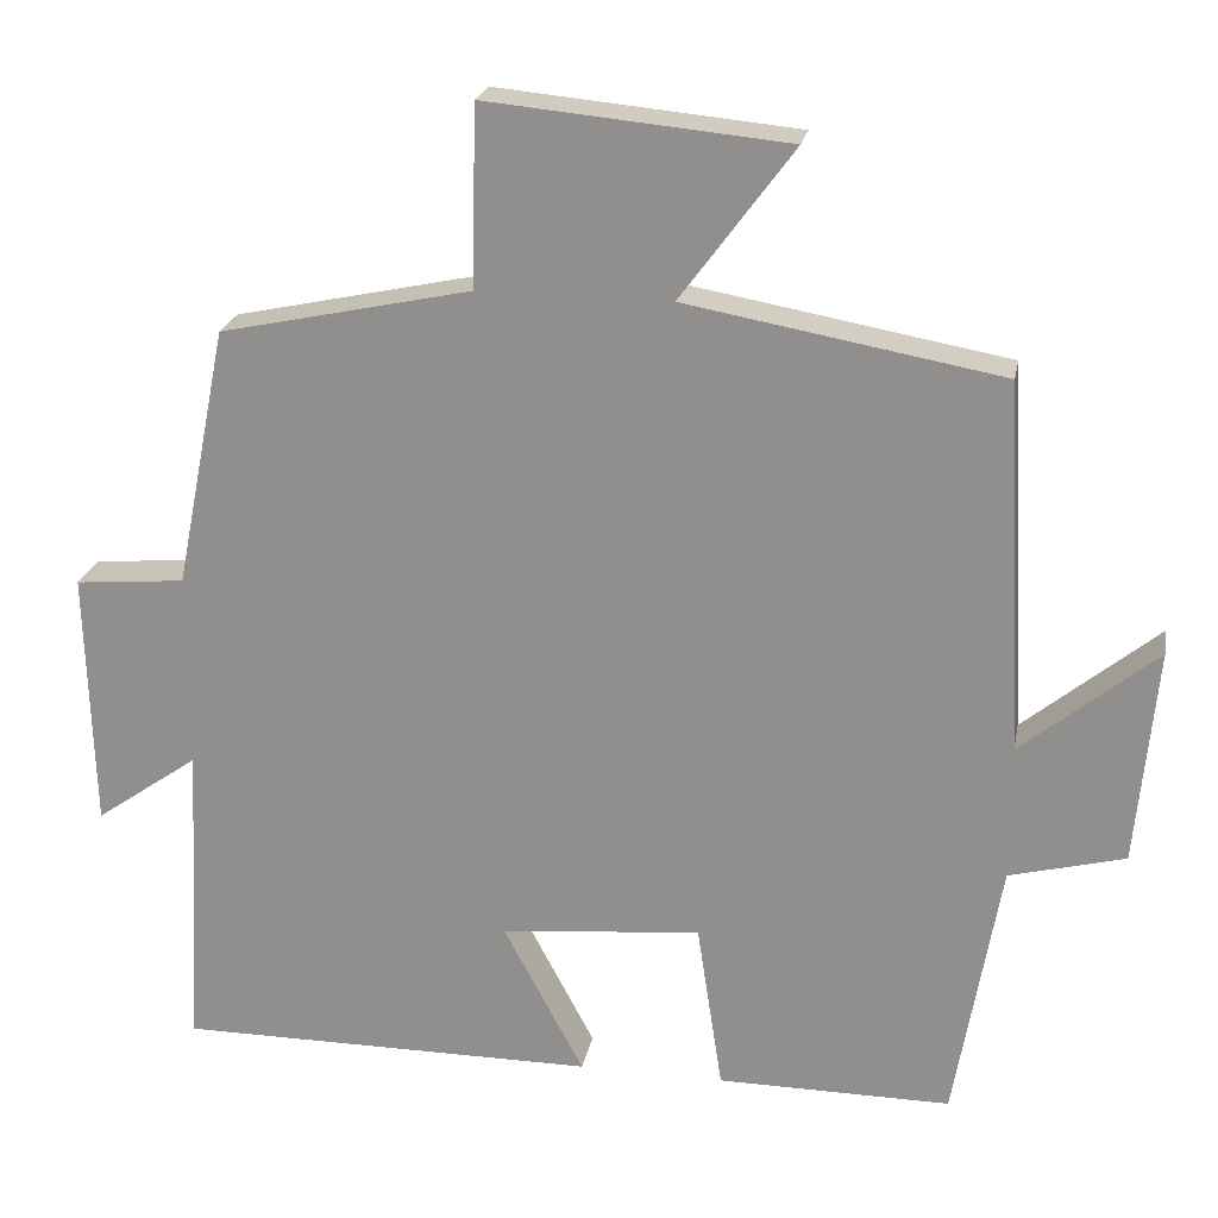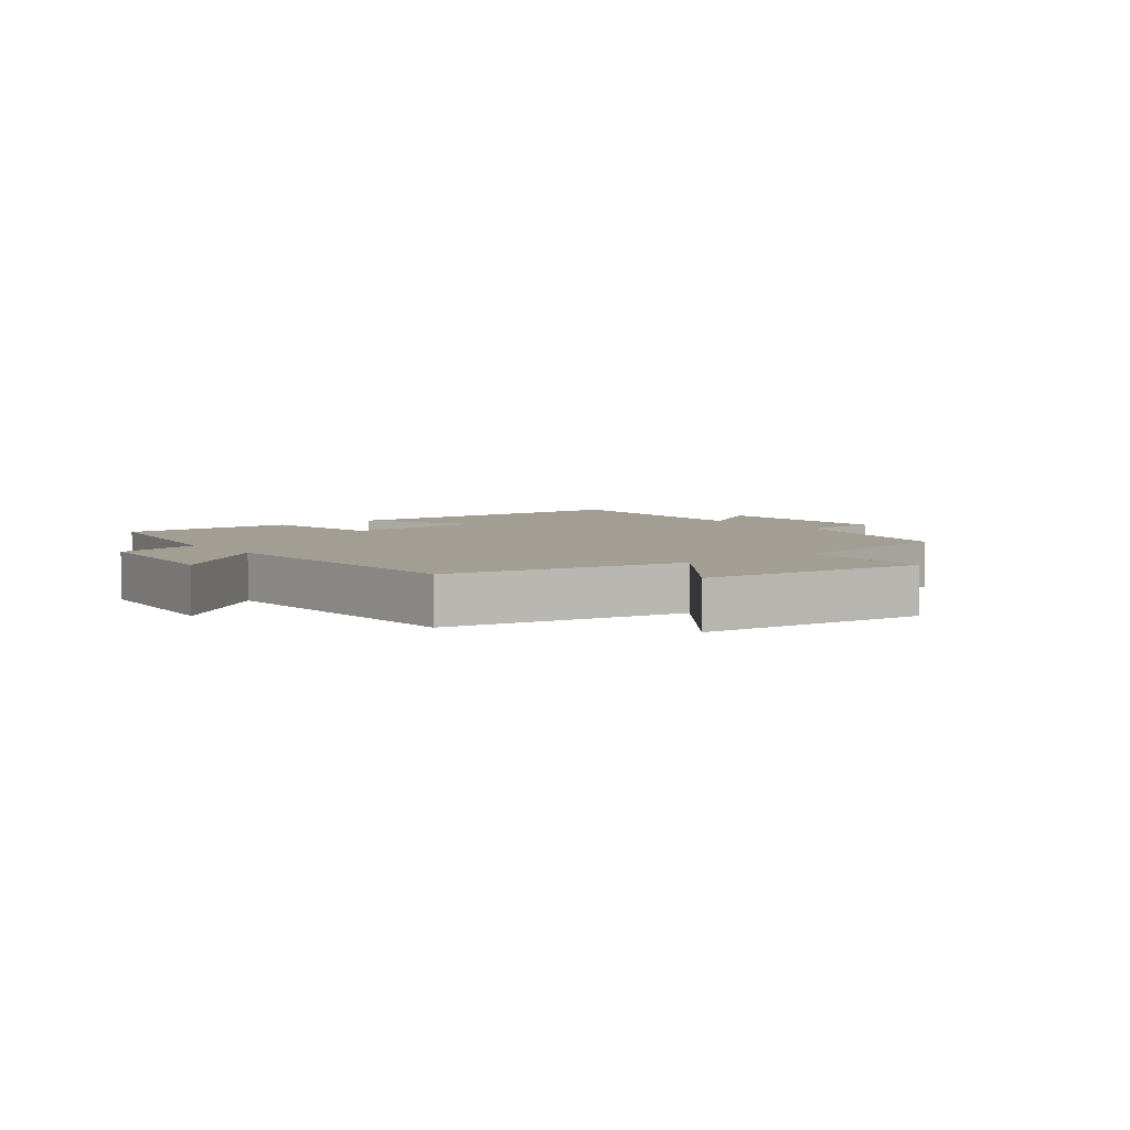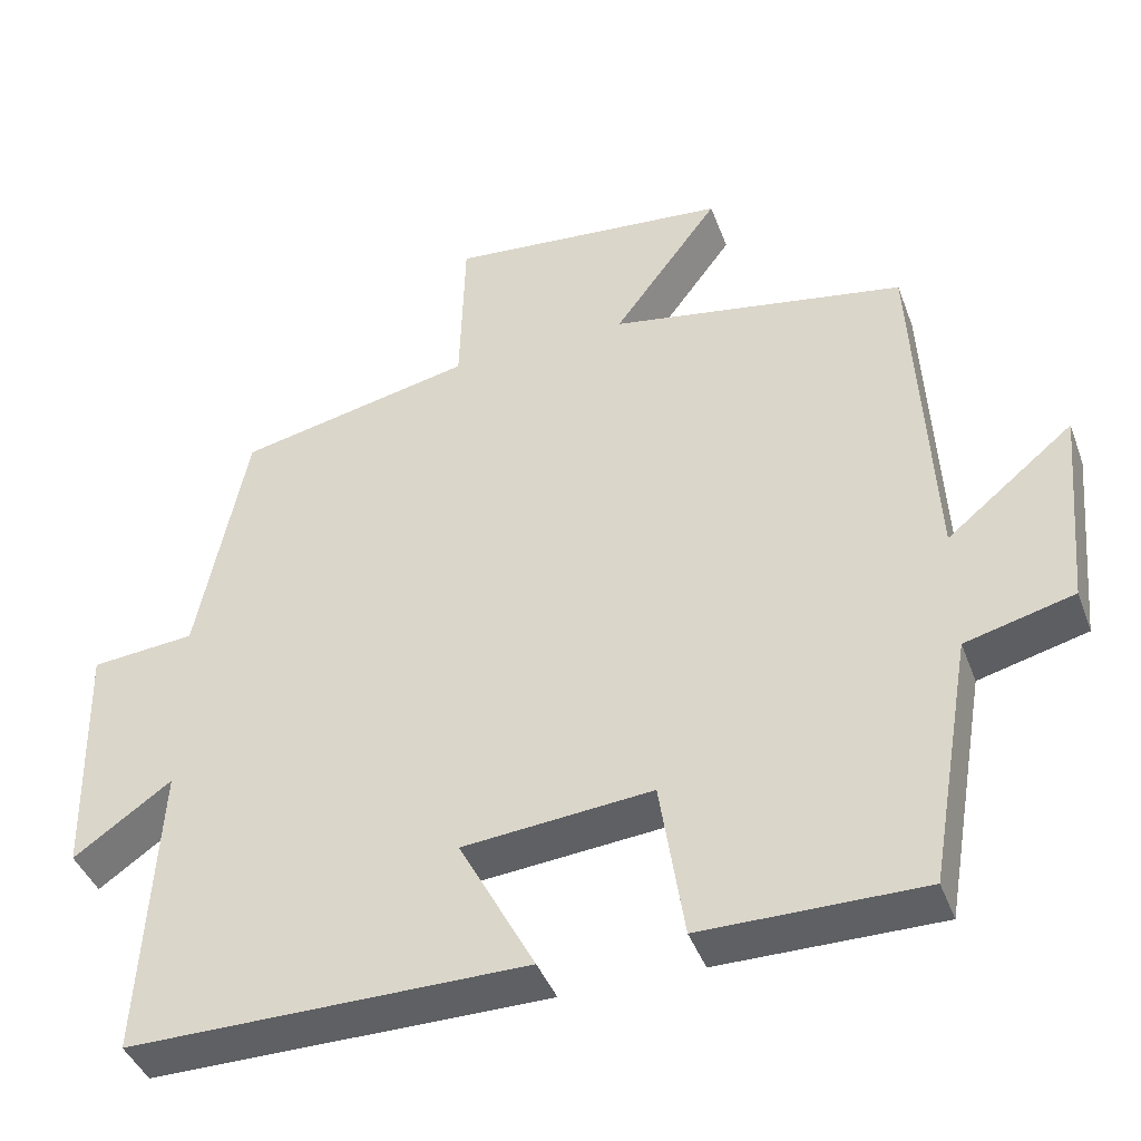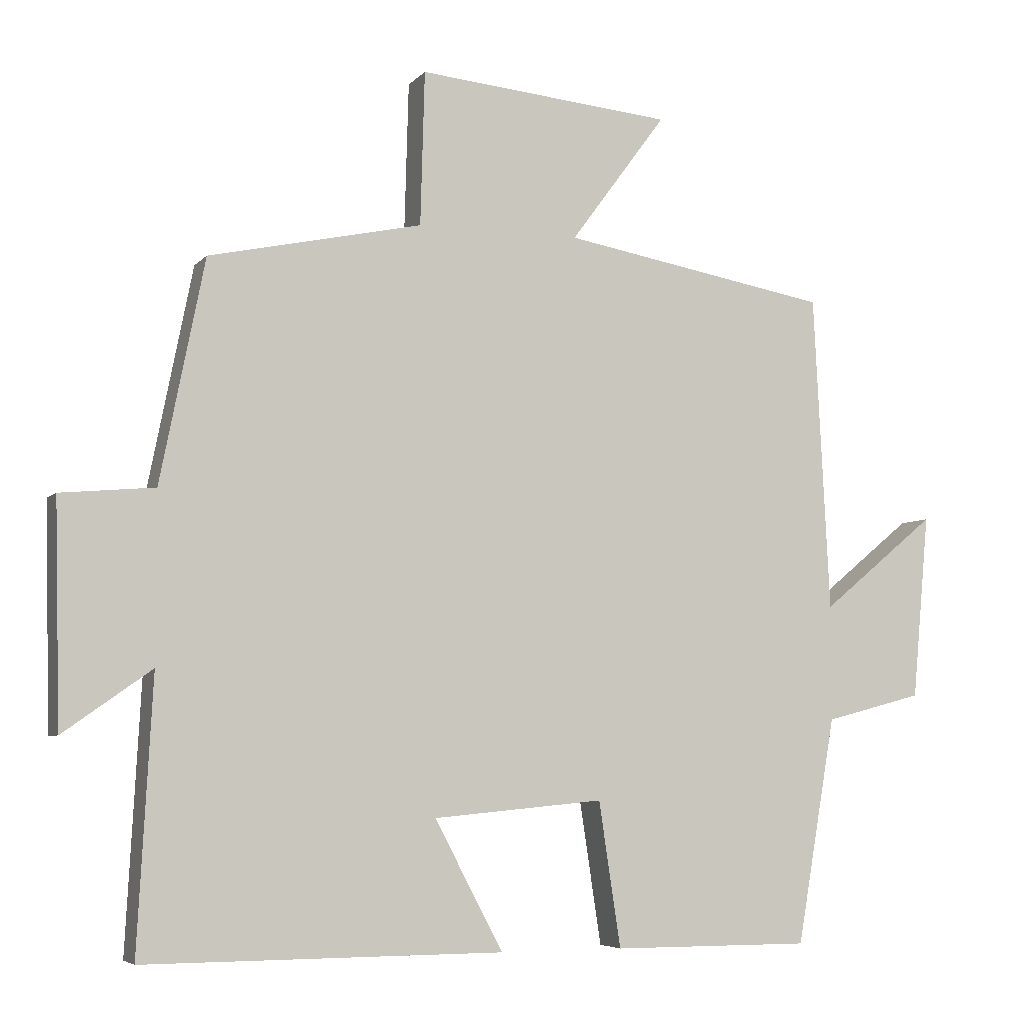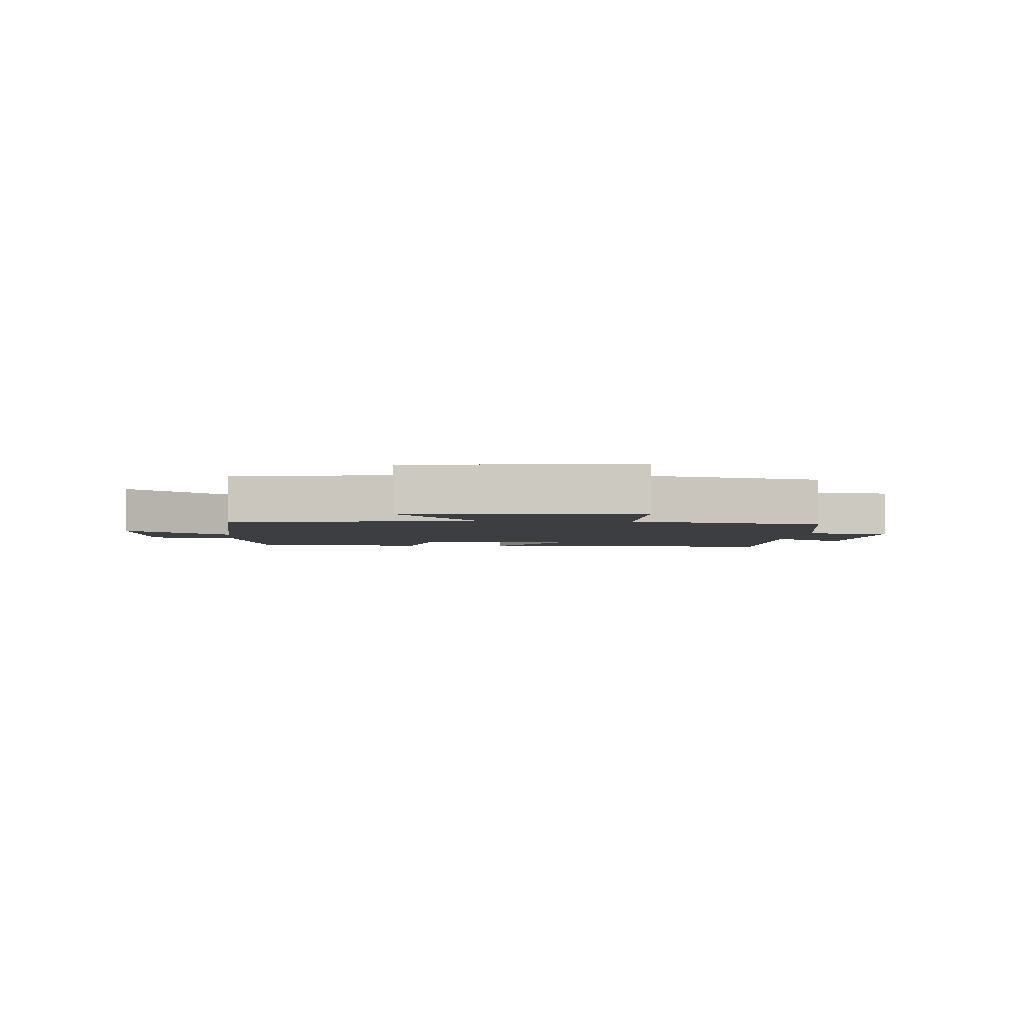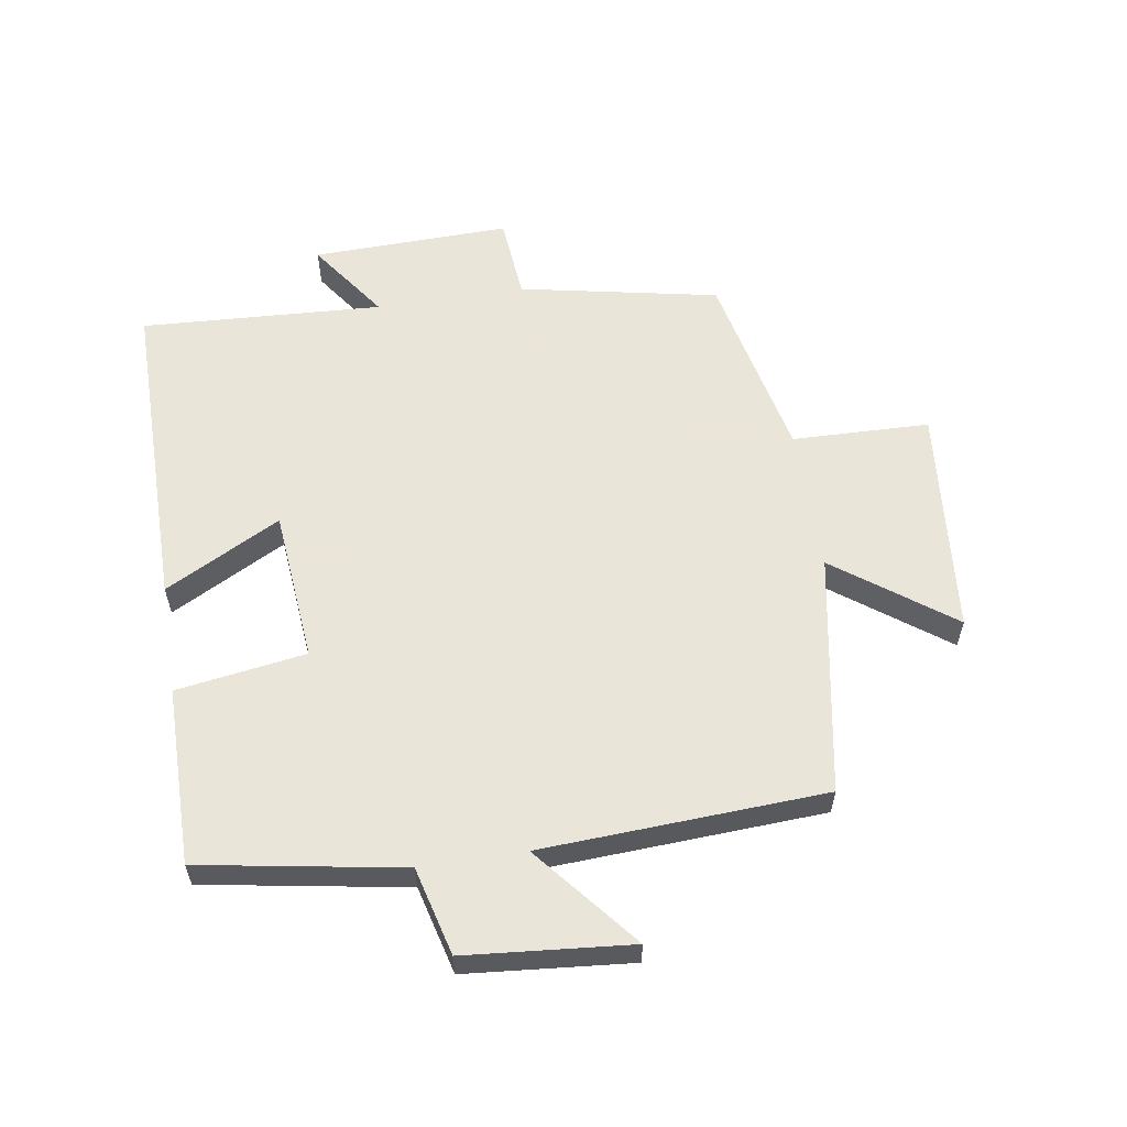
<metadata>
{"format":"obj","ext":"obj","renderer":"f3d","projection":"perspective","resolution":1024,"background":"white","views":[{"elev":22.4,"azim":-169.3,"up":"+Z"},{"elev":5.0,"azim":-37.3,"up":"+Y"},{"elev":-42.1,"azim":-160.4,"up":"+Z"},{"elev":-5.5,"azim":158.9,"up":"+Z"},{"elev":-3.1,"azim":-4.9,"up":"+Y"},{"elev":58.6,"azim":-99.0,"up":"+Y"}]}
</metadata>
<code>
v 0.437 0.07 0.435
v 0.5 0.07 0.12
v 0.633 0.07 0.108
v 0.625 0.07 -0.206
v 0.5 0.07 -0.118
v 0.521 0.07 -0.501
v 0.013 0.07 -0.5
v 0.11 0.07 -0.317
v -0.132 0.07 -0.295
v -0.163 0.07 -0.5
v -0.445 0.07 -0.501
v -0.5 0.07 -0.181
v -0.639 0.07 -0.145
v -0.663 0.07 0.117
v -0.5 0.07 -0.017
v -0.477 0.07 0.432
v -0.097 0.07 0.5
v -0.233 0.07 0.684
v 0.129 0.07 0.718
v 0.135 0.07 0.5
v 0.437 0 0.435
v 0.5 0 0.12
v 0.633 0 0.108
v 0.625 0 -0.206
v 0.5 0 -0.118
v 0.521 0 -0.501
v 0.013 0 -0.5
v 0.11 0 -0.317
v -0.132 0 -0.295
v -0.163 0 -0.5
v -0.445 0 -0.501
v -0.5 0 -0.181
v -0.639 0 -0.145
v -0.663 0 0.117
v -0.5 0 -0.017
v -0.477 0 0.432
v -0.097 0 0.5
v -0.233 0 0.684
v 0.129 0 0.718
v 0.135 0 0.5
f 17 18 19 20
f 20 1 2
f 17 20 2
f 16 17 2
f 15 16 2
f 12 13 14 15
f 11 12 15
f 10 11 15
f 9 10 15
f 15 2 3
f 9 15 3
f 8 9 3
f 5 6 7 8
f 5 8 3
f 3 4 5
f 40 39 38 37
f 22 21 40
f 22 40 37
f 22 37 36
f 22 36 35
f 35 34 33 32
f 35 32 31
f 35 31 30
f 35 30 29
f 23 22 35
f 23 35 29
f 23 29 28
f 28 27 26 25
f 23 28 25
f 25 24 23
f 1 21 22 2
f 2 22 23 3
f 3 23 24 4
f 4 24 25 5
f 5 25 26 6
f 6 26 27 7
f 7 27 28 8
f 8 28 29 9
f 9 29 30 10
f 10 30 31 11
f 11 31 32 12
f 12 32 33 13
f 13 33 34 14
f 14 34 35 15
f 15 35 36 16
f 16 36 37 17
f 17 37 38 18
f 18 38 39 19
f 19 39 40 20
f 20 40 21 1

</code>
